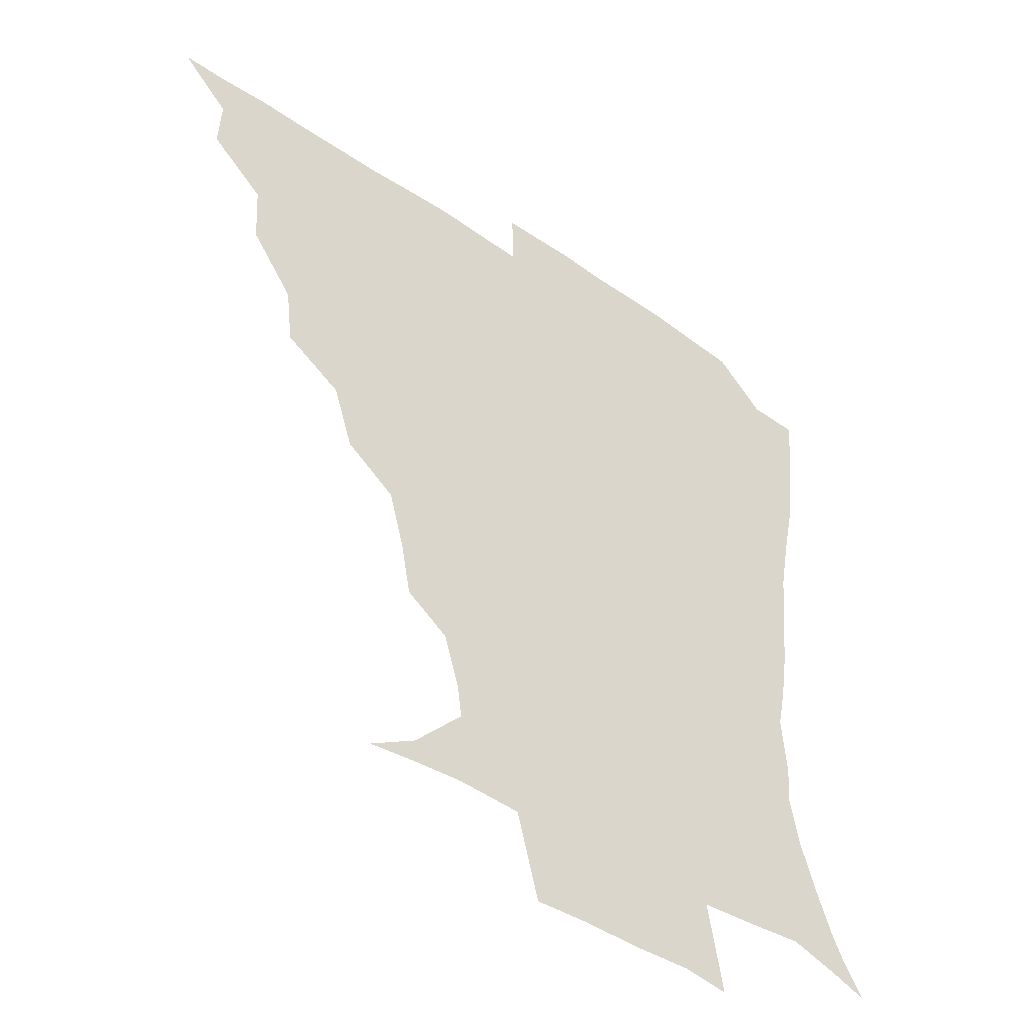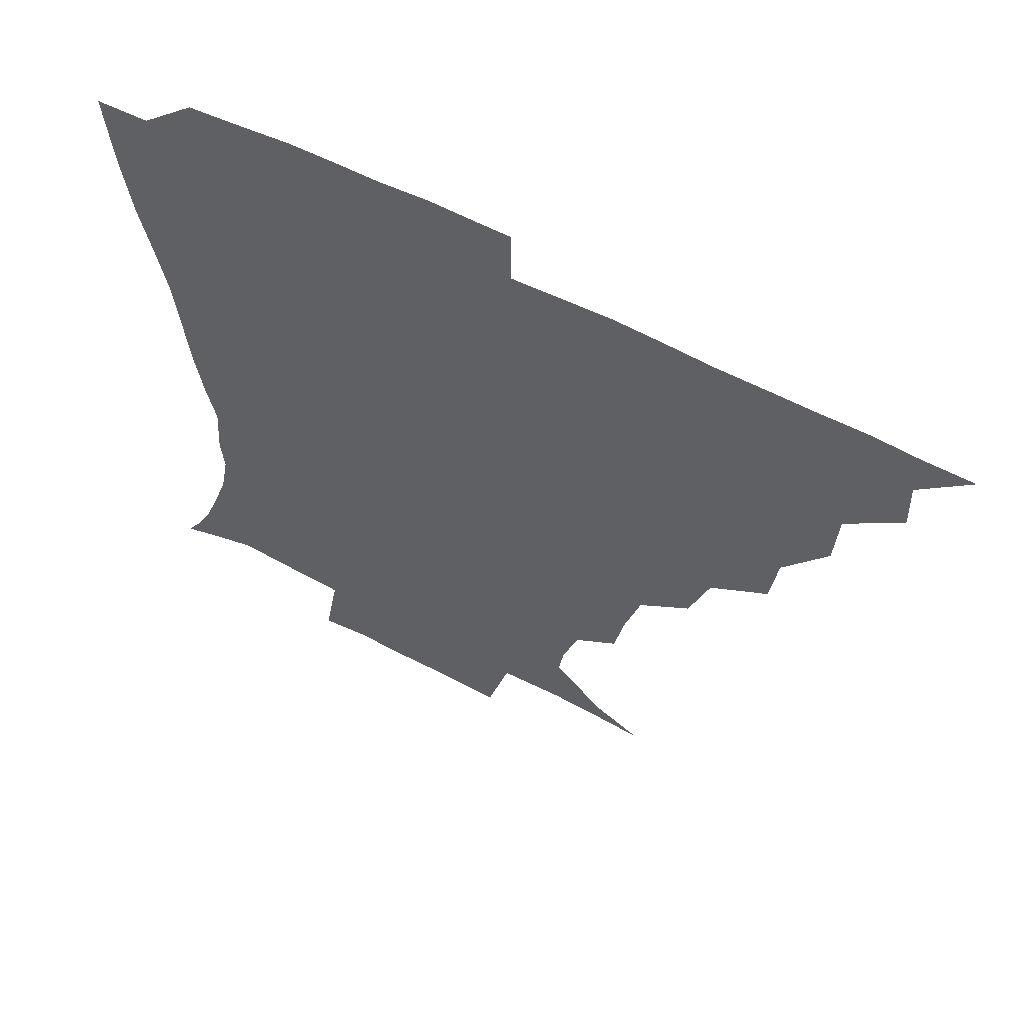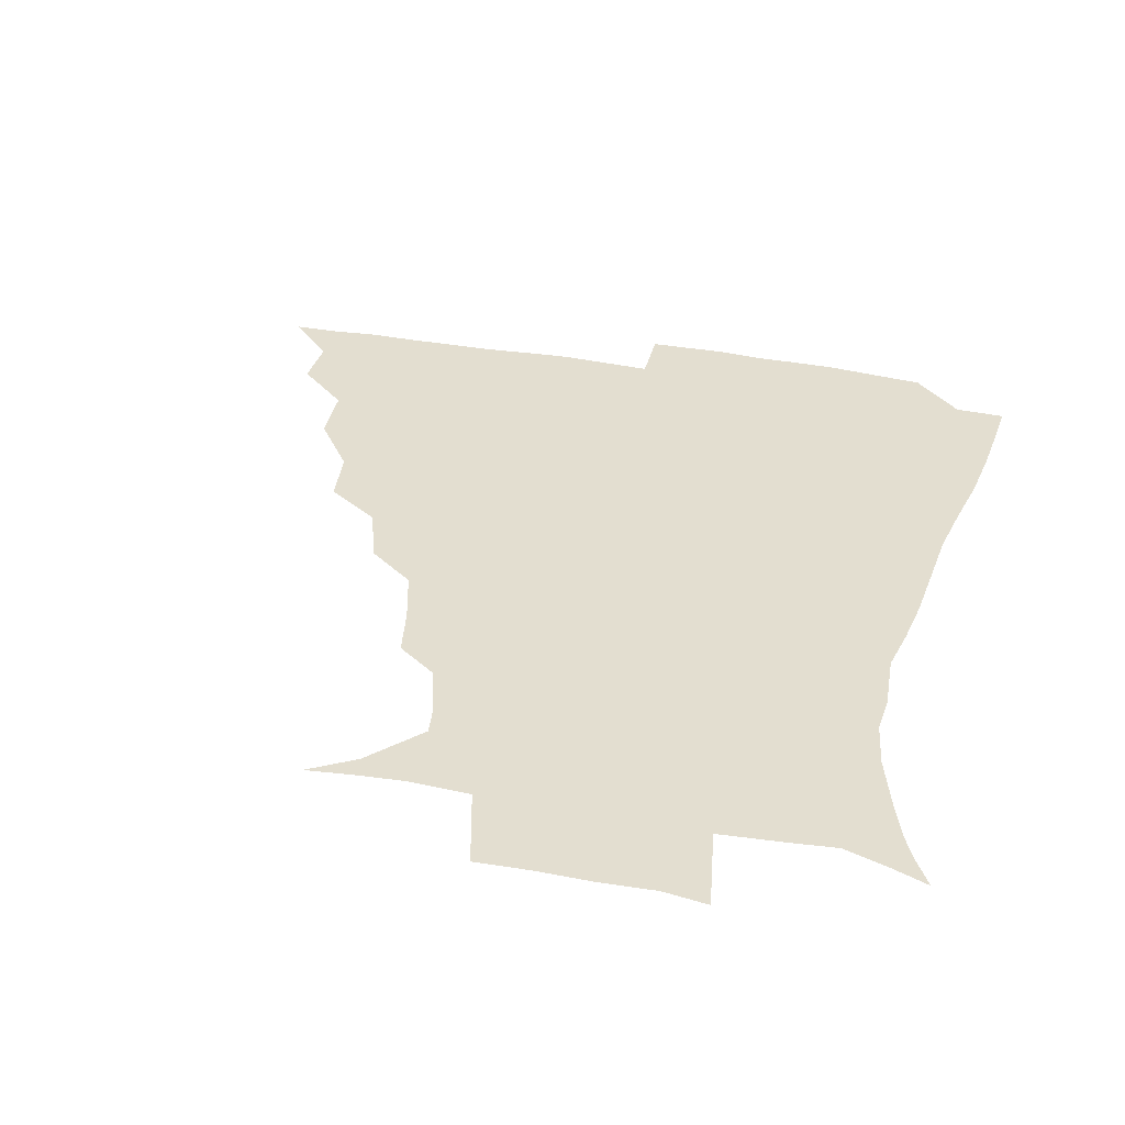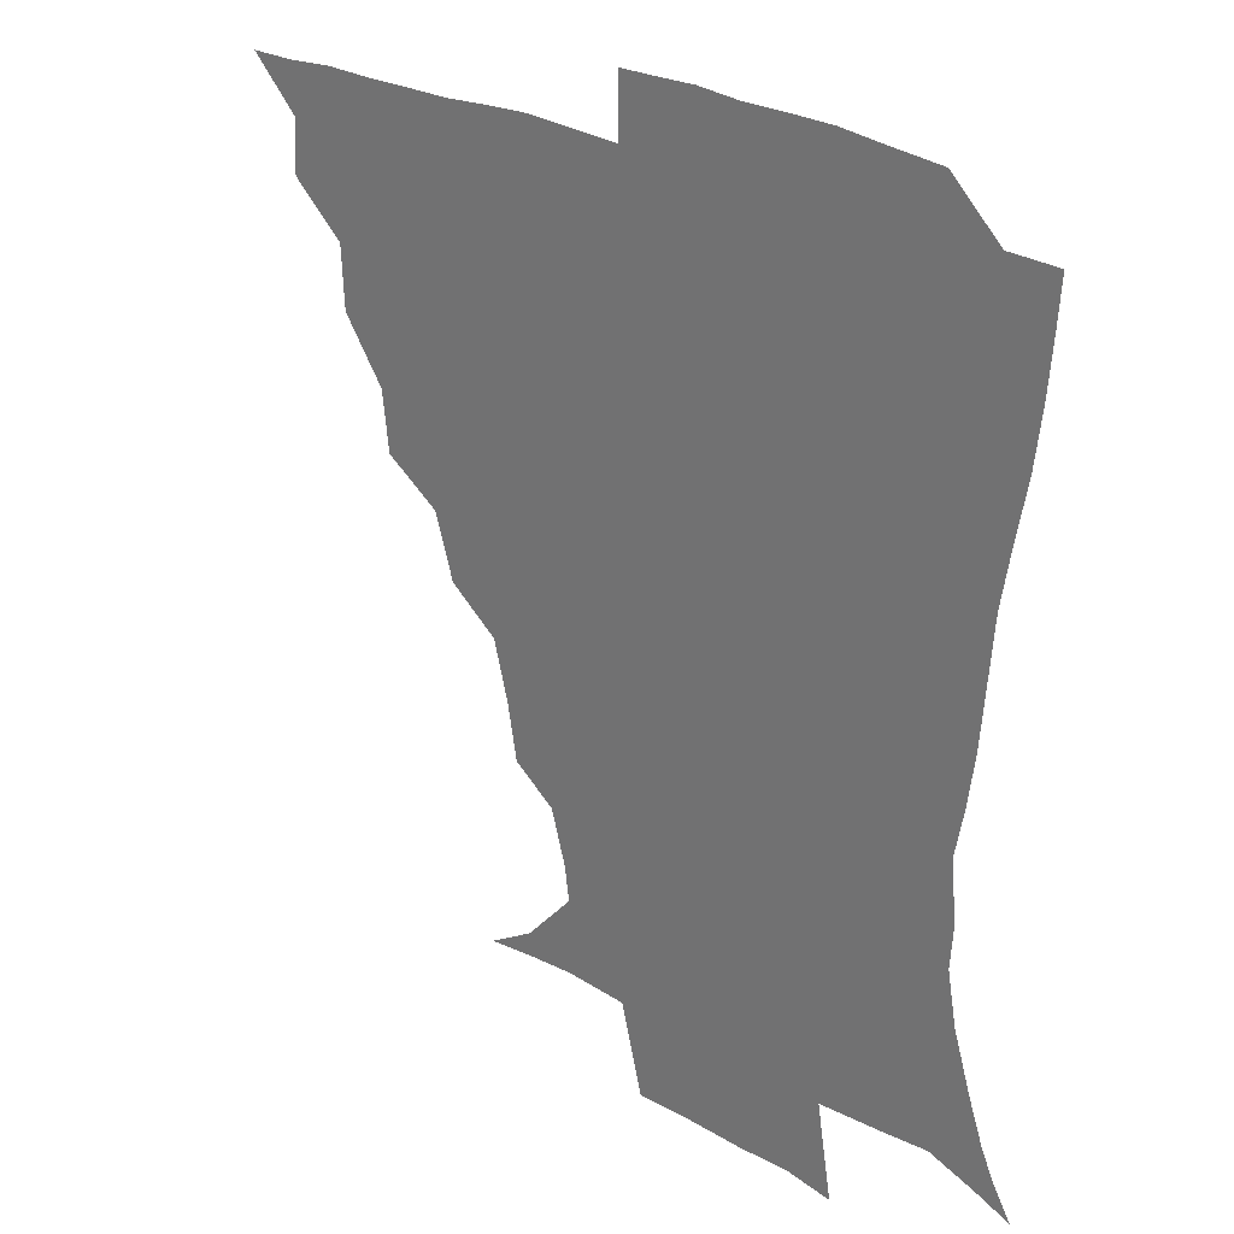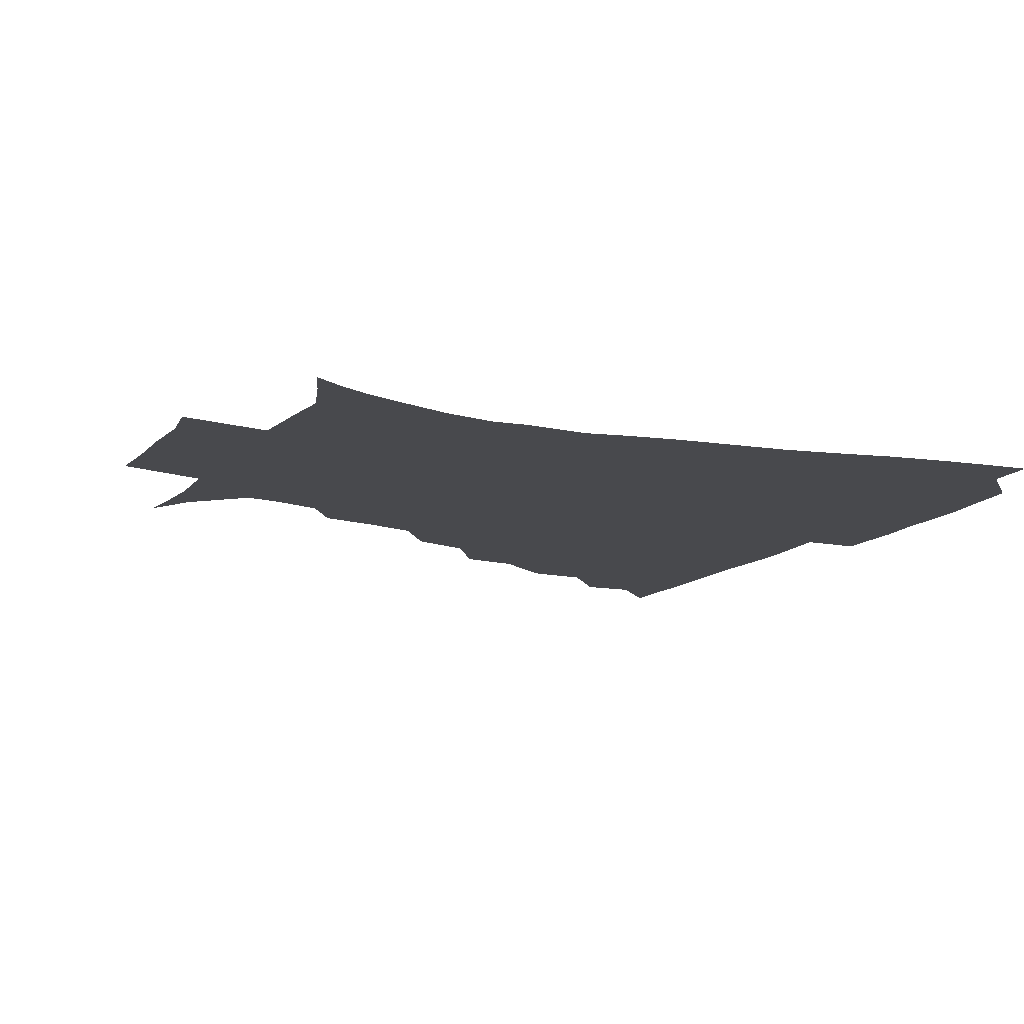
<metadata>
{"format":"obj","ext":"obj","renderer":"f3d","projection":"perspective","resolution":1024,"background":"white","views":[{"elev":-45.0,"azim":-38.4,"up":"+Y"},{"elev":60.4,"azim":-152.0,"up":"+Y"},{"elev":35.7,"azim":13.8,"up":"+Z"},{"elev":25.3,"azim":43.4,"up":"+Y"},{"elev":-12.5,"azim":64.8,"up":"+Z"}]}
</metadata>
<code>
v 436.1 390.6 0
v 450.9 358.1 0
v 451.6 375.1 0
v 451.3 390.7 0
v 469.3 323.3 0
v 468.2 342.9 0
v 467.7 360.2 0
v 466.8 375.5 0
v 466.5 391.7 0
v 485.3 285.5 0
v 483 304.2 0
v 485.3 329.9 0
v 484 346.1 0
v 482.7 361 0
v 481.8 376.2 0
v 481.6 391.4 0
v 509.7 253.9 0
v 503.3 273.6 0
v 501 295.8 0
v 501.6 317.7 0
v 499.7 332 0
v 498.6 346.8 0
v 497.9 361.5 0
v 497.4 376.1 0
v 496.6 391.5 0
v 533.8 206.5 0
v 530.6 223.4 0
v 525.7 241.9 0
v 520.6 264.3 0
v 517.6 284.7 0
v 515.9 301.6 0
v 515.6 319.3 0
v 514.3 333.1 0
v 513.3 347.2 0
v 512.6 361.7 0
v 512.1 376.4 0
v 511.6 391.5 0
v 522.8 143.4 0
v 537.9 152.3 0
v 553.8 169.4 0
v 552.3 179.9 0
v 547.4 196.7 0
v 542.7 216.1 0
v 539.3 235 0
v 535.8 249.8 0
v 533.1 272.8 0
v 531.2 287.9 0
v 530.1 303.7 0
v 529.6 319.4 0
v 528.9 333.4 0
v 527.8 347.3 0
v 527.4 361.8 0
v 527.1 376.6 0
v 526.6 392.5 0
v 538.7 144.9 0
v 554.6 159 0
v 561 172.5 0
v 559.1 188.7 0
v 556.1 209.4 0
v 553.2 225.5 0
v 549.7 238.5 0
v 548.5 258.3 0
v 546 274.3 0
v 545.1 290.5 0
v 544.7 306 0
v 544.1 320.2 0
v 543.9 333.6 0
v 543.6 347.6 0
v 542.3 361.9 0
v 542.5 376.3 0
v 541.5 393.1 0
v 554 145.9 0
v 568.8 163.6 0
v 570.2 178.6 0
v 567.9 196.6 0
v 567.3 214.9 0
v 564.3 229.3 0
v 562.4 244.5 0
v 561.5 262.6 0
v 560 277.7 0
v 559.4 291.9 0
v 558.8 305.7 0
v 558 319.1 0
v 559.5 335.1 0
v 558.6 347.8 0
v 558.8 361.4 0
v 557.6 376.5 0
v 557.1 392.4 0
v 574.3 144.9 0
v 580.7 168.1 0
v 580.6 185.2 0
v 578.3 199.1 0
v 579.6 217 0
v 575.5 233.2 0
v 576 246.5 0
v 574.3 265.9 0
v 573.7 277.4 0
v 573.2 292.4 0
v 573.8 307.6 0
v 573 320.3 0
v 573.2 334.1 0
v 573 347.6 0
v 573 361.5 0
v 572.9 375.4 0
v 572.6 391.5 0
v 572.5 410.5 0
v 581.5 117.3 0
v 589.4 149.9 0
v 592.8 168.5 0
v 591.4 186 0
v 592 190.1 0
v 589.1 219.6 0
v 588.2 231.2 0
v 587.9 250.9 0
v 587.7 265.3 0
v 587.7 279.8 0
v 587.5 293.4 0
v 587.8 308.1 0
v 588.1 321.6 0
v 587.7 334 0
v 588 347.8 0
v 587.7 361.6 0
v 587.1 376.2 0
v 586.5 392.6 0
v 584.8 410.6 0
v 599.2 118 0
v 602.5 149.6 0
v 605 170.5 0
v 603.5 186.3 0
v 603.5 204.7 0
v 601.2 221.7 0
v 602.7 234.3 0
v 600.6 250.7 0
v 601.2 265.6 0
v 601.4 279.1 0
v 601.6 291.9 0
v 601.8 307.2 0
v 602 320.6 0
v 602.5 334.5 0
v 602.5 347.9 0
v 602.5 361.5 0
v 601.7 376.5 0
v 600.8 392.2 0
v 598 410.8 0
v 617.7 117.7 0
v 616.1 149.6 0
v 616.4 171.4 0
v 616.7 189.7 0
v 615.1 205.5 0
v 614.3 219.9 0
v 613.9 236.7 0
v 614.6 249.9 0
v 614.2 265.4 0
v 614.9 279.3 0
v 615.5 293.6 0
v 616 307.5 0
v 616.6 321.7 0
v 616.9 334.8 0
v 617.1 348 0
v 617.1 361.8 0
v 616.7 376.1 0
v 616 390.8 0
v 612.4 409.6 0
v 635.9 118.4 0
v 631.3 145.9 0
v 628.2 170.3 0
v 628.6 189.3 0
v 626.2 205.8 0
v 626.7 222.6 0
v 626.9 234.4 0
v 626.9 250.8 0
v 627.3 264.9 0
v 628.3 279.9 0
v 629.2 292.8 0
v 629.9 307.5 0
v 630.4 321.5 0
v 631 334.3 0
v 632.4 348.4 0
v 632.7 361.7 0
v 631.7 375.9 0
v 630.8 390.5 0
v 626.7 409.6 0
v 650.5 116.3 0
v 645.7 145 0
v 641 168.5 0
v 639.5 190.7 0
v 638.9 205 0
v 638.8 219.4 0
v 639 233.5 0
v 639.3 248.4 0
v 640.2 262.2 0
v 641.3 277.3 0
v 642.1 292.3 0
v 642.9 308.9 0
v 644.3 321 0
v 645 333.4 0
v 646.5 349.1 0
v 647 361.9 0
v 646.8 375.4 0
v 646.4 388.9 0
v 641.2 409.3 0
v 667.3 146.4 0
v 656.3 166.9 0
v 651.8 186.3 0
v 650.2 202.6 0
v 649.8 218.5 0
v 650.5 232 0
v 651.3 246 0
v 652.8 258.8 0
v 653.2 276.2 0
v 654.5 292.5 0
v 656 306.3 0
v 657.6 320.9 0
v 659 334.3 0
v 660.1 348.5 0
v 661 362 0
v 661.2 375.5 0
v 660.5 389.5 0
v 656.9 407.6 0
v 682.1 147.7 0
v 671.9 163.7 0
v 664.5 182.5 0
v 662.9 196.4 0
v 660.7 213.7 0
v 661.2 227.9 0
v 662.2 242.3 0
v 663.7 256.5 0
v 664.8 272.8 0
v 666.2 289 0
v 668.4 302.9 0
v 669.9 320.2 0
v 672.2 333 0
v 673.7 348.3 0
v 674.9 361.8 0
v 675.7 375.6 0
v 674.8 390.5 0
v 673 406.1 0
v 697 142.8 0
v 687 158.2 0
v 678.9 175.8 0
v 675.4 190.4 0
v 672.1 206.8 0
v 672 220.2 0
v 673.5 233.1 0
v 674 249.6 0
v 675.4 267.1 0
v 677.7 281.9 0
v 679.7 298.1 0
v 681.5 315.8 0
v 685.1 329.3 0
v 686.7 346.8 0
v 689 360.8 0
v 690.1 375.5 0
v 689.3 390.7 0
v 708.5 138.4 0
v 702.6 148.4 0
v 698.6 157 0
v 693.8 170.3 0
v 688.2 187.8 0
v 685.4 203.7 0
v 686.3 215.9 0
v 684.8 235.7 0
v 687.7 250.2 0
v 690.1 266.2 0
v 691.8 284.6 0
v 693.6 304.3 0
v 696.9 323 0
v 700.5 340.3 0
v 703 359.3 0
v 704.4 375.2 0
v 705.6 390.1 0
v 721 391 0
f 3 4 1
f 6 7 2
f 2 7 3
f 7 8 3
f 3 8 4
f 8 9 4
f 11 12 5
f 5 12 6
f 12 13 6
f 6 13 7
f 13 14 7
f 7 14 8
f 14 15 8
f 8 15 9
f 15 16 9
f 18 19 10
f 10 19 11
f 19 20 11
f 11 20 12
f 20 21 12
f 12 21 13
f 21 22 13
f 13 22 14
f 22 23 14
f 14 23 15
f 23 24 15
f 15 24 16
f 24 25 16
f 28 29 17
f 17 29 18
f 29 30 18
f 18 30 19
f 30 31 19
f 19 31 20
f 31 32 20
f 20 32 21
f 32 33 21
f 21 33 22
f 33 34 22
f 22 34 23
f 34 35 23
f 23 35 24
f 35 36 24
f 24 36 25
f 36 37 25
f 42 43 26
f 26 43 27
f 43 44 27
f 27 44 28
f 44 45 28
f 28 45 29
f 45 46 29
f 29 46 30
f 46 47 30
f 30 47 31
f 47 48 31
f 31 48 32
f 48 49 32
f 32 49 33
f 49 50 33
f 33 50 34
f 50 51 34
f 34 51 35
f 51 52 35
f 35 52 36
f 52 53 36
f 36 53 37
f 53 54 37
f 38 55 39
f 55 56 39
f 39 56 40
f 56 57 40
f 40 57 41
f 57 58 41
f 41 58 42
f 58 59 42
f 42 59 43
f 59 60 43
f 43 60 44
f 60 61 44
f 44 61 45
f 61 62 45
f 45 62 46
f 62 63 46
f 46 63 47
f 63 64 47
f 47 64 48
f 64 65 48
f 48 65 49
f 65 66 49
f 49 66 50
f 66 67 50
f 50 67 51
f 67 68 51
f 51 68 52
f 68 69 52
f 52 69 53
f 69 70 53
f 53 70 54
f 70 71 54
f 55 72 56
f 72 73 56
f 56 73 57
f 73 74 57
f 57 74 58
f 74 75 58
f 58 75 59
f 75 76 59
f 59 76 60
f 76 77 60
f 60 77 61
f 77 78 61
f 61 78 62
f 78 79 62
f 62 79 63
f 79 80 63
f 63 80 64
f 80 81 64
f 64 81 65
f 81 82 65
f 65 82 66
f 82 83 66
f 66 83 67
f 83 84 67
f 67 84 68
f 84 85 68
f 68 85 69
f 85 86 69
f 69 86 70
f 86 87 70
f 70 87 71
f 87 88 71
f 72 89 73
f 89 90 73
f 73 90 74
f 90 91 74
f 74 91 75
f 91 92 75
f 75 92 76
f 92 93 76
f 76 93 77
f 93 94 77
f 77 94 78
f 94 95 78
f 78 95 79
f 95 96 79
f 79 96 80
f 96 97 80
f 80 97 81
f 97 98 81
f 81 98 82
f 98 99 82
f 82 99 83
f 99 100 83
f 83 100 84
f 100 101 84
f 84 101 85
f 101 102 85
f 85 102 86
f 102 103 86
f 86 103 87
f 103 104 87
f 87 104 88
f 104 105 88
f 107 108 89
f 89 108 90
f 108 109 90
f 90 109 91
f 109 110 91
f 91 110 92
f 110 111 92
f 92 111 93
f 111 112 93
f 93 112 94
f 112 113 94
f 94 113 95
f 113 114 95
f 95 114 96
f 114 115 96
f 96 115 97
f 115 116 97
f 97 116 98
f 116 117 98
f 98 117 99
f 117 118 99
f 99 118 100
f 118 119 100
f 100 119 101
f 119 120 101
f 101 120 102
f 120 121 102
f 102 121 103
f 121 122 103
f 103 122 104
f 122 123 104
f 104 123 105
f 123 124 105
f 105 124 106
f 124 125 106
f 107 126 108
f 126 127 108
f 108 127 109
f 127 128 109
f 109 128 110
f 128 129 110
f 110 129 111
f 129 130 111
f 111 130 112
f 130 131 112
f 112 131 113
f 131 132 113
f 113 132 114
f 132 133 114
f 114 133 115
f 133 134 115
f 115 134 116
f 134 135 116
f 116 135 117
f 135 136 117
f 117 136 118
f 136 137 118
f 118 137 119
f 137 138 119
f 119 138 120
f 138 139 120
f 120 139 121
f 139 140 121
f 121 140 122
f 140 141 122
f 122 141 123
f 141 142 123
f 123 142 124
f 142 143 124
f 124 143 125
f 143 144 125
f 126 145 127
f 145 146 127
f 127 146 128
f 146 147 128
f 128 147 129
f 147 148 129
f 129 148 130
f 148 149 130
f 130 149 131
f 149 150 131
f 131 150 132
f 150 151 132
f 132 151 133
f 151 152 133
f 133 152 134
f 152 153 134
f 134 153 135
f 153 154 135
f 135 154 136
f 154 155 136
f 136 155 137
f 155 156 137
f 137 156 138
f 156 157 138
f 138 157 139
f 157 158 139
f 139 158 140
f 158 159 140
f 140 159 141
f 159 160 141
f 141 160 142
f 160 161 142
f 142 161 143
f 161 162 143
f 143 162 144
f 162 163 144
f 145 164 146
f 164 165 146
f 146 165 147
f 165 166 147
f 147 166 148
f 166 167 148
f 148 167 149
f 167 168 149
f 149 168 150
f 168 169 150
f 150 169 151
f 169 170 151
f 151 170 152
f 170 171 152
f 152 171 153
f 171 172 153
f 153 172 154
f 172 173 154
f 154 173 155
f 173 174 155
f 155 174 156
f 174 175 156
f 156 175 157
f 175 176 157
f 157 176 158
f 176 177 158
f 158 177 159
f 177 178 159
f 159 178 160
f 178 179 160
f 160 179 161
f 179 180 161
f 161 180 162
f 180 181 162
f 162 181 163
f 181 182 163
f 164 183 165
f 183 184 165
f 165 184 166
f 184 185 166
f 166 185 167
f 185 186 167
f 167 186 168
f 186 187 168
f 168 187 169
f 187 188 169
f 169 188 170
f 188 189 170
f 170 189 171
f 189 190 171
f 171 190 172
f 190 191 172
f 172 191 173
f 191 192 173
f 173 192 174
f 192 193 174
f 174 193 175
f 193 194 175
f 175 194 176
f 194 195 176
f 176 195 177
f 195 196 177
f 177 196 178
f 196 197 178
f 178 197 179
f 197 198 179
f 179 198 180
f 198 199 180
f 180 199 181
f 199 200 181
f 181 200 182
f 200 201 182
f 184 202 185
f 202 203 185
f 185 203 186
f 203 204 186
f 186 204 187
f 204 205 187
f 187 205 188
f 205 206 188
f 188 206 189
f 206 207 189
f 189 207 190
f 207 208 190
f 190 208 191
f 208 209 191
f 191 209 192
f 209 210 192
f 192 210 193
f 210 211 193
f 193 211 194
f 211 212 194
f 194 212 195
f 212 213 195
f 195 213 196
f 213 214 196
f 196 214 197
f 214 215 197
f 197 215 198
f 215 216 198
f 198 216 199
f 216 217 199
f 199 217 200
f 217 218 200
f 200 218 201
f 218 219 201
f 202 220 203
f 220 221 203
f 203 221 204
f 221 222 204
f 204 222 205
f 222 223 205
f 205 223 206
f 223 224 206
f 206 224 207
f 224 225 207
f 207 225 208
f 225 226 208
f 208 226 209
f 226 227 209
f 209 227 210
f 227 228 210
f 210 228 211
f 228 229 211
f 211 229 212
f 229 230 212
f 212 230 213
f 230 231 213
f 213 231 214
f 231 232 214
f 214 232 215
f 232 233 215
f 215 233 216
f 233 234 216
f 216 234 217
f 234 235 217
f 217 235 218
f 235 236 218
f 218 236 219
f 236 237 219
f 220 238 221
f 238 239 221
f 221 239 222
f 239 240 222
f 222 240 223
f 240 241 223
f 223 241 224
f 241 242 224
f 224 242 225
f 242 243 225
f 225 243 226
f 243 244 226
f 226 244 227
f 244 245 227
f 227 245 228
f 245 246 228
f 228 246 229
f 246 247 229
f 229 247 230
f 247 248 230
f 230 248 231
f 248 249 231
f 231 249 232
f 249 250 232
f 232 250 233
f 250 251 233
f 233 251 234
f 251 252 234
f 234 252 235
f 252 253 235
f 235 253 236
f 253 254 236
f 236 254 237
f 238 255 239
f 255 256 239
f 239 256 240
f 256 257 240
f 240 257 241
f 257 258 241
f 241 258 242
f 258 259 242
f 242 259 243
f 259 260 243
f 243 260 244
f 260 261 244
f 244 261 245
f 261 262 245
f 245 262 246
f 262 263 246
f 246 263 247
f 263 264 247
f 247 264 248
f 264 265 248
f 248 265 249
f 265 266 249
f 249 266 250
f 266 267 250
f 250 267 251
f 267 268 251
f 251 268 252
f 268 269 252
f 252 269 253
f 269 270 253
f 253 270 254
f 270 271 254

</code>
